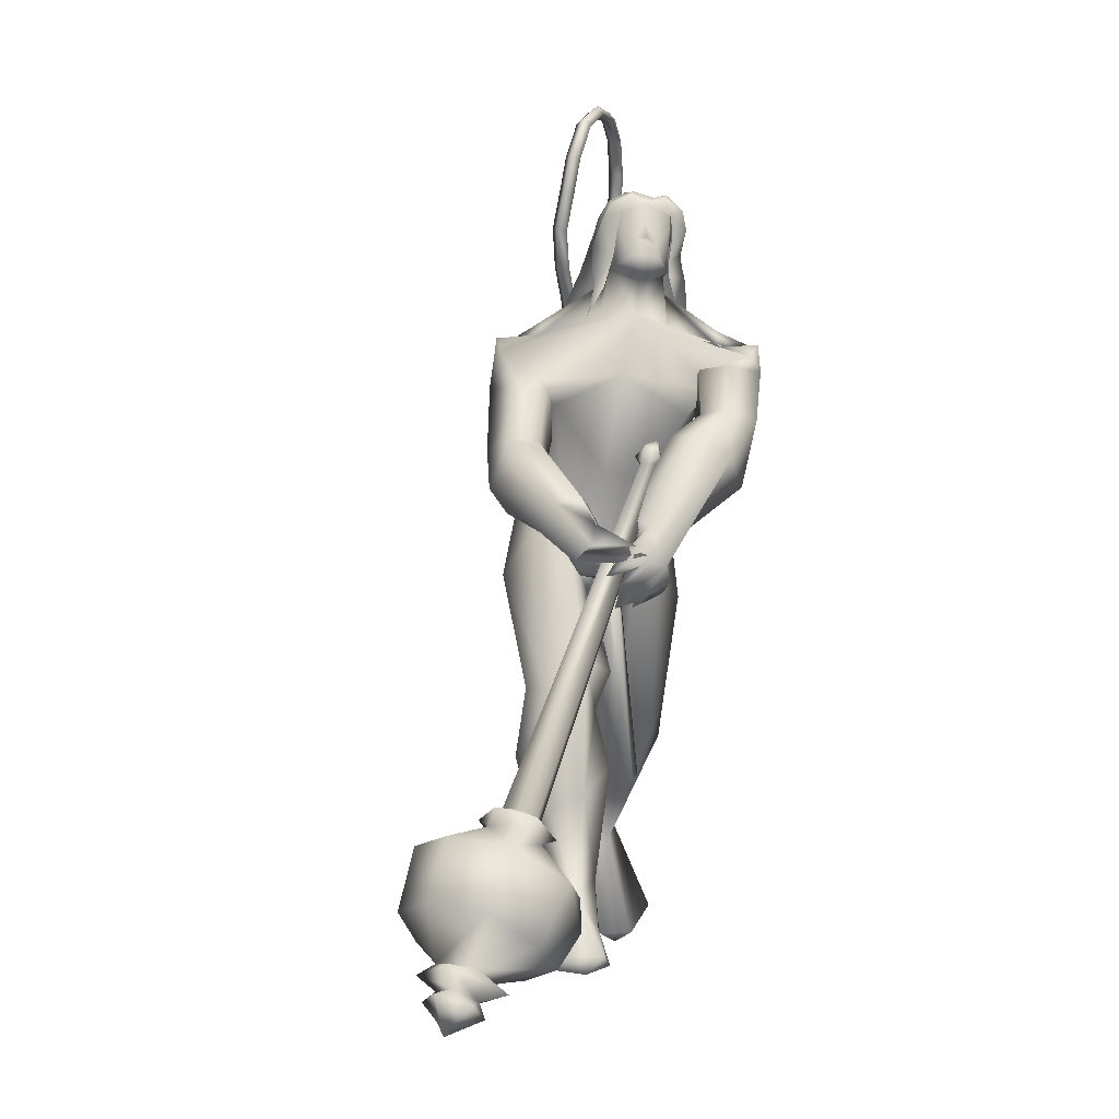
<metadata>
{"format":"obj","ext":"obj","renderer":"f3d","projection":"perspective","resolution":1024,"background":"white","views":[{"elev":5.2,"azim":75.0,"up":"+Z"}]}
</metadata>
<code>
o body_mesh15-geometry.001
v 1.362 -0.1683 0.3493
v 1.393 -0.06248 0.8163
v 1.438 -0.1389 0.348
v 1.14 -0.1566 0.8617
v 1.113 -0.348 0.8574
v 1.222 -0.1656 1.07
v 1.193 -0.3319 1.08
v 1.327 -0.4069 1.154
v 1.302 -0.4452 0.8659
v 1.337 -0.2202 0.05332
v 1.482 -0.1978 0.7182
v 1.369 -0.1204 1.062
v 1.428 -0.1799 1.273
v 1.34 -0.04389 1.209
v 0.7619 -0.2706 1.543
v 0.8601 -0.07957 1.427
v 0.5993 -0.1841 1.608
v 0.5943 0.01732 1.662
v 0.6885 0.02349 2.003
v 0.5603 0.2228 1.733
v 0.837 0.2531 2.132
v 0.935 0.3126 2.004
v 0.7502 -0.1501 2.153
v 0.8177 -0.2769 2.062
v 0.9666 -0.4156 1.592
v 1.454 -0.3402 1.167
v 1.476 -0.3435 0.6688
v 1.461 -0.3217 0.2719
v 1.582 -0.2693 0.3389
v 1.375 -0.319 0.05023
v 1.801 -0.5101 0.1052
v 1.865 -0.1979 0.1044
v 1.995 -0.3335 0.1108
v 1.992 -0.2569 0.1774
v 1.975 -0.3968 0.1797
v 1.642 -0.1854 0.2092
v 1.022 -0.2922 1.781
v 1.124 -0.1549 1.678
v 0.9413 -0.001721 1.447
v 1.065 -0.009407 1.515
v 1.147 -0.01543 1.69
v 1.062 -0.1926 2.069
v 1.234 -0.04223 2.033
v 0.9509 -0.2416 2.234
v 0.821 0.1266 2.333
v 1.12 0.3034 2.128
v 1.092 0.4589 2.357
v 1.024 0.4954 2.616
v 1.114 0.3665 2.374
v 1.092 0.5298 2.326
v 1.092 0.6524 2.56
v 1.171 0.6104 2.31
v 1.181 0.6513 2.566
v 1.226 0.4497 2.563
v 1.142 0.4787 2.627
v 1.038 0.2383 2.809
v 0.923 0.1529 2.836
v 1.024 0.1401 2.656
v 0.8324 -0.1889 2.65
v 0.9062 -0.2435 2.384
v 1.079 -0.2106 2.319
v 1.156 0.1698 2.001
v 1.005 0.2751 1.584
v 1.082 0.1303 1.555
v 0.7493 0.008568 1.489
v 0.6347 0.09779 1.455
v 0.6284 0.2958 1.626
v 1.26 0.3103 2.273
v 1.37 -0.003026 2.448
v 1.016 -0.2855 2.417
v 1.237 0.09435 2.699
v 0.9448 -0.4151 2.539
v 1.148 -0.04498 2.678
v 1.053 -0.27 2.613
v 0.9876 0.03274 2.839
v 0.9542 -0.236 2.673
v 1.082 0.0187 2.882
v 1.193 0.1176 2.83
v 1.115 0.2477 2.856
v 1.206 0.2382 2.872
v 1.018 0.2958 3.01
v 1.067 0.2972 3.016
v 0.8594 0.2229 2.977
v 1.195 0.2423 2.645
v 1.199 0.4524 2.374
v 1.239 0.3714 2.465
v 1.35 0.4429 2.483
v 1.343 0.3426 2.168
v 1.451 0.3045 2.281
v 1.394 0.2338 2.06
v 1.227 0.4988 2.156
v 1.44 0.3778 1.955
v 1.553 0.4526 1.986
v 1.706 0.3533 2.11
v 1.505 0.5327 2.258
v 1.243 0.6422 2.456
v 1.203 0.6066 2.52
v 1.53 0.3987 2.312
v 1.548 0.1472 2.2
v 1.664 0.1982 2.209
v 1.525 0.03083 1.859
v 1.685 0.01083 1.658
v 1.658 0.1203 1.778
v 1.641 -0.07006 1.883
v 1.751 0.04872 1.578
v 1.814 0.0656 1.634
v 1.851 0.03473 1.693
v 1.799 -0.0178 1.857
v 1.545 -0.0802 1.735
v 1.704 -0.1697 1.634
v 1.708 -0.06976 1.748
v 1.831 -0.2378 1.645
v 1.887 -0.0344 1.721
v 1.805 -0.1644 1.529
v 1.842 -0.06682 1.563
v 1.902 -0.1488 1.713
v 1.869 -0.1157 1.604
v 1.82 -0.2331 1.562
v 1.75 -0.07715 1.524
v 0.8803 0.07743 3.005
v 1.181 0.01075 2.89
v 1.267 0.116 2.856
v 1.29 0.1749 2.932
v 1.269 0.06098 2.941
v 1.168 0.03472 3.071
v 1 0.01825 3.004
v 1.205 0.1032 3.012
v 1.248 0.1821 2.981
v 1.196 0.2498 3.051
v 1.15 0.2629 3.144
v 1.173 0.1561 3.176
v 1.123 0.05367 3.166
v 1.218 0.1384 3.08
v 1.277 0.1259 3.015
v 0.9917 0.02849 3.041
v 0.9121 -0.1407 2.361
v 1.067 -0.2477 2.387
v 0.7856 -0.3559 2.576
v 0.8257 -0.3453 2.26
v 0.9023 -0.304 2.101
v 1.087 -0.2527 2.076
v 1.119 -0.3743 2.385
v 1.099 -0.5147 2.131
v 1.208 -0.4463 2.185
v 1.301 -0.5538 1.981
v 1.138 -0.4388 1.866
v 1.146 -0.3003 1.881
v 1.219 -0.2179 2.022
v 0.9113 -0.4579 2.392
v 0.8955 -0.424 2.598
v 1.212 -0.3174 2.168
v 1.368 -0.3411 2.147
v 1.395 -0.4709 2.124
v 1.521 -0.3131 1.768
v 1.509 -0.1928 1.924
v 1.647 -0.2649 1.972
v 1.638 -0.361 1.943
v 1.752 -0.3172 1.716
v 1.716 -0.2834 1.657
v 1.679 -0.201 1.639
v 1.638 -0.1915 1.723
v 1.683 -0.208 1.801
v 1.714 -0.2173 1.861
v 1.834 -0.2642 1.788
v 1.786 -0.2939 1.755
v 1.825 -0.1757 1.662
v 1.85 -0.0691 1.692
v 1.824 -0.1695 1.738
v 1.888 -0.09959 1.784
v 1.9 -0.05648 1.747
v 1.868 -0.1846 1.716
v 1.751 -0.07653 1.677
v 0.5069 0.1695 0.9871
v 0.5155 0.3368 1.009
v 0.8026 0.4219 1.458
v 0.7539 0.312 0.8658
v 0.8056 0.1514 0.9571
v 0.6849 0.02792 0.9916
v 0.5937 0.109 0.8726
v 0.2954 0.1769 0.9084
v 0.4189 0.06045 0.6958
v 0.07537 0.1913 0.4405
v 0.1162 0.1548 0.3711
v -0.1164 0.1333 0.2216
v -0.1648 0.2519 0.2736
v -0.1351 0.3445 0.2378
v 0.1788 0.17 -0.1071
v 0.1654 0.4872 -0.08116
v 0.2697 0.2904 -0.2192
v 0.319 0.3547 -0.1685
v 0.08798 0.3353 0.3035
v 0.2944 0.3699 0.9179
v 0.4348 0.4475 0.7787
v 0.6616 0.3944 0.9466
v 0.4226 0.1908 0.5707
v 0.3931 0.3396 0.5325
v 0.2055 0.2689 0.2455
v 0.1333 0.1808 0.1346
v 0.3167 0.2138 -0.172
v 1.422 -0.1116 0.05735
v 1.149 0.009493 1.869
v 1.132 -0.06351 1.857
v 1.218 0.08682 0.731
v 1.182 -0.1173 0.6811
v 1.094 0.03276 1.868
v 1.11 0.1425 0.731
f 1 2 3
f 4 2 1
f 4 5 6
f 6 5 7
f 5 8 7
f 5 9 8
f 4 1 5
f 5 1 10
f 2 11 3
f 12 11 2
f 12 13 11
f 12 14 13
f 6 14 12
f 15 6 7
f 15 16 6
f 16 15 17
f 17 15 25
f 15 7 25
f 7 8 25
f 9 26 8
f 9 27 26
f 28 27 9
f 28 29 27
f 30 31 28
f 32 31 30
f 32 33 31
f 32 34 33
f 34 29 35
f 36 29 34
f 28 35 29
f 35 28 31
f 31 33 35
f 34 35 33
f 3 29 36
f 11 29 3
f 27 29 11
f 26 27 11
f 26 11 13
f 25 8 26
f 25 26 37
f 38 37 26
f 40 38 39
f 41 38 40
f 37 38 41
f 24 42 44
f 23 24 44
f 45 19 23
f 45 21 19
f 21 47 46
f 48 47 21
f 48 49 47
f 48 50 49
f 51 50 48
f 51 52 50
f 53 51 54
f 51 55 54
f 55 51 48
f 55 57 56
f 57 55 58
f 55 48 58
f 58 48 45
f 48 21 45
f 59 45 23
f 23 44 60
f 60 44 61
f 61 44 42
f 61 42 43
f 43 41 62
f 43 42 41
f 63 41 64
f 41 40 64
f 64 40 39
f 65 66 39
f 66 65 18
f 18 65 16
f 65 39 16
f 39 38 13
f 38 26 13
f 39 13 14
f 6 39 14
f 16 39 6
f 18 16 17
f 20 175 67
f 21 46 22
f 22 46 62
f 68 62 46
f 68 43 62
f 69 43 68
f 69 61 43
f 60 61 70
f 69 70 61
f 71 70 69
f 71 72 70
f 73 72 71
f 73 74 72
f 75 74 73
f 75 76 74
f 76 58 59
f 57 58 76
f 57 76 75
f 75 73 77
f 77 73 71
f 77 71 78
f 79 78 71
f 79 80 78
f 81 82 79
f 56 81 79
f 83 81 56
f 83 56 57
f 56 79 84
f 79 71 84
f 84 71 97
f 71 85 97
f 71 69 85
f 85 69 68
f 47 85 68
f 86 85 47
f 85 86 87
f 88 89 86
f 88 90 89
f 91 90 88
f 92 90 91
f 91 93 92
f 93 52 95
f 52 93 91
f 91 88 49
f 88 86 49
f 49 86 47
f 91 49 50
f 50 52 91
f 52 96 95
f 52 51 96
f 51 53 96
f 96 53 97
f 97 53 54
f 97 54 84
f 56 84 54
f 54 55 56
f 85 87 97
f 96 97 87
f 95 96 87
f 87 86 89
f 87 89 98
f 98 89 99
f 90 99 89
f 94 98 100
f 95 98 94
f 95 87 98
f 93 95 94
f 98 99 100
f 90 101 99
f 92 101 90
f 92 102 101
f 92 103 102
f 93 103 92
f 93 94 103
f 100 99 104
f 101 104 99
f 102 103 105
f 103 106 105
f 103 107 106
f 103 94 107
f 94 108 107
f 94 100 108
f 100 104 108
f 109 110 104
f 111 110 109
f 104 110 111
f 108 104 111
f 108 111 112
f 111 113 112
f 102 111 101
f 106 111 102
f 111 106 114
f 106 115 114
f 106 107 115
f 107 108 113
f 113 108 116
f 108 112 116
f 113 116 112
f 107 113 117
f 113 118 117
f 111 118 113
f 111 107 118
f 111 114 107
f 107 114 115
f 107 117 118
f 102 119 106
f 102 105 119
f 106 119 105
f 101 111 109
f 101 109 104
f 47 68 46
f 83 57 75
f 83 75 120
f 120 75 126
f 75 77 126
f 78 121 77
f 78 122 121
f 123 122 80
f 123 124 122
f 121 124 125
f 124 121 122
f 77 121 125
f 77 125 126
f 125 124 127
f 127 124 128
f 128 124 123
f 128 123 80
f 80 122 78
f 80 129 128
f 79 129 80
f 79 82 129
f 82 130 129
f 130 131 129
f 132 125 131
f 126 125 132
f 133 125 127
f 131 125 133
f 131 133 129
f 127 134 133
f 128 134 127
f 128 133 134
f 129 133 128
f 120 126 135
f 58 45 59
f 59 23 60
f 59 60 136
f 136 60 137
f 137 60 70
f 74 150 72
f 74 138 150
f 76 138 74
f 76 59 138
f 138 59 139
f 59 136 139
f 140 139 136
f 203 206 201
f 140 136 141
f 141 136 137
f 143 144 142
f 143 145 144
f 146 145 143
f 140 147 146
f 147 140 148
f 140 141 148
f 139 140 146
f 146 143 139
f 139 143 149
f 143 142 149
f 149 142 72
f 70 72 142
f 149 72 150
f 139 149 138
f 138 149 150
f 70 142 137
f 141 137 151
f 142 151 137
f 142 144 151
f 144 152 151
f 144 153 152
f 145 153 144
f 148 151 152
f 141 151 148
f 146 154 145
f 146 147 154
f 147 148 155
f 148 152 155
f 155 152 156
f 153 156 152
f 153 157 156
f 145 157 153
f 145 158 157
f 154 158 145
f 154 159 158
f 160 159 154
f 161 162 159
f 161 155 162
f 147 155 161
f 147 161 154
f 161 160 154
f 157 163 156
f 157 164 163
f 158 164 157
f 158 165 164
f 159 166 158
f 159 167 166
f 162 167 159
f 162 158 167
f 155 163 162
f 163 168 156
f 155 168 163
f 155 156 168
f 163 165 162
f 163 169 165
f 164 169 163
f 169 164 165
f 162 165 170
f 165 171 170
f 158 171 165
f 158 170 171
f 162 170 158
f 158 166 167
f 172 159 160
f 161 159 172
f 161 172 160
f 66 173 39
f 67 173 66
f 67 174 173
f 67 175 174
f 64 176 63
f 64 177 176
f 39 177 64
f 39 178 177
f 173 178 39
f 173 179 178
f 180 179 173
f 180 181 179
f 182 181 180
f 182 183 181
f 182 184 183
f 185 184 182
f 186 184 185
f 186 187 184
f 188 187 186
f 188 189 187
f 188 191 190
f 186 191 188
f 186 185 191
f 192 185 182
f 185 192 191
f 192 193 191
f 180 192 182
f 192 194 193
f 192 174 194
f 192 173 174
f 192 180 173
f 174 175 194
f 175 176 194
f 175 63 176
f 179 177 178
f 195 177 179
f 176 177 195
f 193 194 176
f 193 176 196
f 176 195 196
f 195 183 197
f 183 198 197
f 183 184 198
f 184 187 198
f 198 187 199
f 187 189 199
f 190 197 199
f 191 197 190
f 191 196 197
f 191 193 196
f 196 195 197
f 197 198 199
f 188 190 189
f 199 189 190
f 181 183 195
f 179 181 195
f 67 66 20
f 18 20 66
f 36 34 32
f 200 36 32
f 3 36 200
f 1 3 200
f 10 1 200
f 200 30 10
f 200 32 30
f 30 28 10
f 10 28 5
f 5 28 9
f 4 6 12
f 4 12 2
f 202 203 201
f 202 204 203
f 202 205 206
f 202 206 204
f 204 206 203
f 201 205 202
f 206 205 201
f 19 18 17
f 19 20 18
f 21 20 19
f 20 21 22
f 23 19 17
f 17 24 23
f 17 25 24
f 42 37 41
f 24 37 42
f 24 25 37
f 62 41 63
f 20 22 175
f 22 63 175
f 22 62 63
o Cylinder_Cylinder.001
v 2.352 -0.6987 0.8537
v 1.582 0.09825 2.089
v 2.356 -0.6236 0.8139
v 1.547 0.03932 2.048
v 2.281 -0.6005 0.7597
v 2.218 -0.6979 0.7788
v 1.586 0.009827 2.094
v 2.27 -0.7413 0.8303
v 1.61 0.07317 2.135
v 1.506 0.08001 2.07
v 1.518 0.004581 2.117
v 1.537 0.08881 2.178
v 1.536 0.1016 2.17
v 1.526 0.1077 2.161
v 1.512 0.1036 2.156
v 1.504 0.09174 2.158
v 1.505 0.07899 2.165
v 1.515 0.07285 2.174
v 1.569 0.03333 2.165
v 2.446 -0.6433 0.8371
v 2.35 -0.5472 0.7275
v 2.198 -0.6213 0.6849
v 2.213 -0.8144 0.7938
v 2.367 -0.7882 0.8713
v 2.427 -0.7175 0.7912
v 2.407 -0.6201 0.7279
v 2.287 -0.6316 0.6656
v 2.228 -0.7494 0.6986
v 2.343 -0.8041 0.7961
v 2.474 -0.4902 0.534
v 2.117 -0.7494 0.4421
v 2.309 -1.08 0.7288
v 2.683 -0.5841 0.6449
v 2.266 -0.5517 0.3966
v 2.132 -0.9825 0.5549
v 2.545 -1.011 0.8105
v 2.681 -0.7995 0.7894
v 2.542 -0.5037 0.4222
v 2.763 -0.7194 0.4398
v 2.606 -0.6109 0.307
v 2.4 -0.6808 0.2173
v 2.248 -0.8644 0.2484
v 2.278 -1.07 0.3606
v 2.424 -1.167 0.5134
v 2.638 -1.105 0.5884
v 2.78 -0.9116 0.5755
v 2.676 -0.9258 0.3483
v 2.606 -0.852 0.2677
v 2.494 -0.9097 0.2366
v 2.542 -1.052 0.3429
v 2.709 -1.046 0.3866
v 2.708 -0.8198 0.2557
v 2.475 -0.8825 0.163
v 2.479 -1.112 0.2889
v 2.678 -1.021 0.2861
v 2.666 -0.9192 0.2238
v 2.554 -0.9503 0.1781
v 2.567 -1.059 0.2471
v 2.746 -0.9628 0.2387
v 2.669 -0.8981 0.1591
v 2.554 -0.9519 0.1218
v 2.556 -1.107 0.2089
v 2.682 -1.089 0.273
v 2.682 -1.054 0.1114
v 2.652 -1.013 0.122
v 2.653 -1.071 0.1593
f 210 212 213
f 209 211 208
f 211 212 210
f 222 216 217
f 207 230 226
f 214 207 213
f 213 215 225
f 215 218 225
f 213 225 217
f 210 213 217
f 210 217 216
f 210 216 208
f 225 218 224
f 220 208 221
f 215 208 220
f 226 230 235
f 215 219 218
f 207 214 230
f 211 209 227
f 228 227 232
f 209 207 226
f 229 228 234
f 243 242 251
f 227 226 232
f 226 231 232
f 243 235 242
f 232 236 233
f 231 243 232
f 238 234 241
f 237 233 240
f 236 232 239
f 242 238 251
f 213 207 208
f 236 244 240
f 238 241 249
f 249 241 237
f 237 240 247
f 240 244 246
f 244 239 246
f 245 239 243
f 252 251 256
f 256 249 248
f 253 256 257
f 251 250 256
f 255 247 246
f 246 245 253
f 256 255 259
f 245 252 253
f 256 260 257
f 255 254 259
f 257 260 261
f 254 253 258
f 253 257 258
f 264 260 259
f 259 258 263
f 262 258 257
f 265 269 270
f 261 264 268
f 264 263 267
f 267 263 262
f 272 268 271
f 266 265 270
f 267 266 271
f 272 271 270
f 208 211 210
f 213 208 215
f 217 225 224
f 223 217 224
f 221 216 222
f 214 212 229
f 229 212 228
f 212 211 228
f 228 211 227
f 243 231 235
f 230 229 235
f 235 229 234
f 234 228 233
f 238 235 234
f 237 234 233
f 235 238 242
f 234 237 241
f 233 236 240
f 232 243 239
f 244 236 239
f 250 249 256
f 248 247 255
f 265 261 269
f 266 262 265
f 262 261 265
f 269 268 272
f 212 214 213
f 223 222 217
f 218 219 224
f 220 221 222
f 224 219 223
f 219 220 223
f 220 222 223
f 208 216 221
f 219 215 220
f 231 226 235
f 214 229 230
f 209 226 227
f 233 228 232
f 252 243 251
f 238 250 251
f 207 209 208
f 250 238 249
f 248 249 237
f 248 237 247
f 247 240 246
f 239 245 246
f 252 245 243
f 253 252 256
f 255 256 248
f 254 255 246
f 254 246 253
f 260 256 259
f 254 258 259
f 260 264 261
f 263 264 259
f 258 262 263
f 261 262 257
f 269 272 270
f 269 261 268
f 268 264 267
f 266 267 262
f 268 267 271
f 271 266 270
o tail_mesh15-geometry
v 0.7045 -0.01207 1.864
v 0.4694 0.0731 1.942
v 0.7233 0.04844 1.932
v 0.5114 0.1048 1.985
v 0.7163 -0.009301 1.985
v 0.5151 0.05286 2.023
v 0.6995 -0.06221 1.925
v 0.4752 0.02281 1.984
v 0.3628 0.1278 2.054
v 0.4127 0.147 2.068
v 0.4297 0.09684 2.079
v 0.3807 0.07715 2.066
v 0.3797 0.1169 2.325
v 0.4221 0.134 2.312
v 0.4376 0.09405 2.298
v 0.398 0.07577 2.311
v 0.5465 0.04555 2.497
v 0.5802 0.06739 2.472
v 0.5896 0.031 2.447
v 0.5574 0.008657 2.47
v 0.7537 -0.04856 2.688
v 0.7899 -0.03326 2.67
v 0.7976 -0.07382 2.654
v 0.7607 -0.08899 2.672
v 0.9244 -0.1383 2.913
v 0.9598 -0.1213 2.896
v 0.9675 -0.1617 2.882
v 0.9297 -0.1765 2.899
v 1.013 -0.1414 3.199
v 1.052 -0.1258 3.199
v 1.064 -0.1675 3.208
v 1.022 -0.1795 3.211
v 0.9978 -0.07001 3.466
v 1.023 -0.04393 3.488
v 1.016 -0.07118 3.521
v 0.9898 -0.09654 3.498
v 0.7445 0.1037 3.527
v 0.7479 0.1414 3.544
v 0.7179 0.1267 3.572
v 0.7144 0.08852 3.552
v 0.5519 0.1974 3.321
v 0.5452 0.2381 3.322
v 0.5042 0.2265 3.33
v 0.513 0.1842 3.328
v 0.4961 0.2045 3.081
v 0.4854 0.2478 3.083
v 0.4429 0.2369 3.091
v 0.4536 0.1937 3.089
v 0.4706 0.2141 3.029
v 0.4642 0.2397 3.031
v 0.4391 0.2333 3.035
v 0.4454 0.2077 3.034
v 0.9961 -0.1651 3.05
v 1.008 -0.2065 3.058
v 1.05 -0.1943 3.054
v 1.038 -0.1526 3.046
v 0.8709 0.02288 3.532
v 0.8623 -0.003581 3.562
v 0.8867 0.02327 3.586
v 0.8959 0.04876 3.552
v 1.034 -0.1185 3.349
v 1.04 -0.1571 3.357
v 1.08 -0.1435 3.356
v 1.071 -0.1036 3.344
v 0.6586 -0.00215 2.582
v 0.6666 -0.03847 2.559
v 0.6989 -0.01674 2.537
v 0.6903 0.01985 2.56
v 0.4543 0.08453 2.418
v 0.4641 0.0479 2.394
v 0.4964 0.07007 2.372
v 0.4869 0.1066 2.396
v 0.834 -0.08901 2.801
v 0.8404 -0.1297 2.786
v 0.8782 -0.1152 2.768
v 0.8705 -0.07442 2.784
v 0.6258 0.1662 3.442
v 0.5955 0.1513 3.467
v 0.5968 0.1906 3.486
v 0.629 0.2043 3.46
v 0.5252 0.1997 3.198
v 0.4846 0.1874 3.203
v 0.4739 0.2306 3.205
v 0.5165 0.2414 3.197
v 0.3397 0.1353 2.2
v 0.357 0.08908 2.208
v 0.4019 0.1071 2.217
v 0.3856 0.1529 2.209
v 0.586 0.02316 1.896
v 0.6201 0.05955 1.949
v 0.6124 0.004874 1.994
v 0.5791 -0.03201 1.944
f 361 274 362
f 362 276 363
f 274 280 281
f 364 280 274
f 363 278 280
f 273 275 277
f 357 358 288
f 280 278 284
f 278 276 282
f 276 274 281
f 341 342 292
f 358 359 287
f 359 360 287
f 360 357 286
f 337 338 296
f 342 343 291
f 343 344 291
f 344 341 290
f 345 346 300
f 338 339 295
f 339 340 295
f 340 337 294
f 325 326 304
f 346 347 299
f 347 348 299
f 348 345 298
f 333 334 308
f 326 327 303
f 327 328 303
f 328 325 302
f 329 330 312
f 334 335 307
f 335 336 307
f 336 333 306
f 349 350 316
f 330 331 311
f 331 332 311
f 332 329 310
f 353 354 320
f 350 351 315
f 351 352 315
f 352 349 314
f 317 320 324
f 354 355 319
f 355 356 319
f 356 353 318
f 322 321 323
f 320 319 323
f 319 318 323
f 318 317 322
f 297 300 326
f 300 299 327
f 299 298 327
f 298 297 328
f 305 308 330
f 308 307 331
f 307 306 331
f 306 305 332
f 301 304 334
f 304 303 335
f 303 302 335
f 302 301 336
f 289 292 338
f 292 291 339
f 291 290 339
f 290 289 340
f 285 288 342
f 288 287 343
f 287 286 343
f 286 285 344
f 293 296 346
f 296 295 347
f 295 294 347
f 294 293 348
f 309 312 350
f 312 311 351
f 311 310 351
f 310 309 352
f 313 316 354
f 316 315 355
f 315 314 355
f 314 313 356
f 281 284 358
f 284 283 359
f 283 282 359
f 282 281 360
f 273 361 275
f 275 362 363
f 279 364 273
f 277 363 364
f 274 276 362
f 276 278 363
f 280 284 281
f 361 364 274
f 364 363 280
f 279 273 277
f 285 357 288
f 278 283 284
f 283 278 282
f 282 276 281
f 289 341 292
f 288 358 287
f 360 286 287
f 357 285 286
f 293 337 296
f 292 342 291
f 344 290 291
f 341 289 290
f 297 345 300
f 296 338 295
f 340 294 295
f 337 293 294
f 301 325 304
f 300 346 299
f 348 298 299
f 345 297 298
f 305 333 308
f 304 326 303
f 328 302 303
f 325 301 302
f 309 329 312
f 308 334 307
f 336 306 307
f 333 305 306
f 313 349 316
f 312 330 311
f 332 310 311
f 329 309 310
f 317 353 320
f 316 350 315
f 352 314 315
f 349 313 314
f 321 317 324
f 320 354 319
f 356 318 319
f 353 317 318
f 321 324 323
f 324 320 323
f 318 322 323
f 317 321 322
f 325 297 326
f 326 300 327
f 298 328 327
f 297 325 328
f 329 305 330
f 330 308 331
f 306 332 331
f 305 329 332
f 333 301 334
f 334 304 335
f 302 336 335
f 301 333 336
f 337 289 338
f 338 292 339
f 290 340 339
f 289 337 340
f 341 285 342
f 342 288 343
f 286 344 343
f 285 341 344
f 345 293 346
f 346 296 347
f 294 348 347
f 293 345 348
f 349 309 350
f 350 312 351
f 310 352 351
f 309 349 352
f 353 313 354
f 354 316 355
f 314 356 355
f 313 353 356
f 357 281 358
f 358 284 359
f 282 360 359
f 281 357 360
f 361 362 275
f 277 275 363
f 364 361 273
f 279 277 364
o hair_mesh18-geometry
v 0.8855 0.01289 3.033
v 0.9579 -0.01812 3.028
v 0.9231 0.02004 3.113
v 0.8678 0.004475 2.845
v 1.001 -0.08317 2.881
v 0.9155 -0.1209 2.754
v 0.7913 -0.01812 2.72
v 0.8693 -0.1234 2.604
v 0.7921 -0.04536 2.582
v 0.8163 -0.05388 2.492
v 0.7578 0.1312 2.412
v 0.7432 0.1808 2.541
v 0.8394 0.3232 2.545
v 0.8351 0.3237 2.685
v 0.9341 0.3823 2.553
v 0.9819 0.3968 2.701
v 0.9067 0.3078 2.814
v 0.8261 0.1964 2.815
v 0.7647 0.158 2.693
v 0.8213 0.1599 2.987
v 0.9267 0.3336 2.999
v 0.8624 0.1613 3.101
v 0.9633 0.3339 3.081
v 1 0.3043 3.153
v 1.002 0.2683 3.187
v 1.013 0.2076 3.19
v 0.9793 0.1186 3.214
v 0.9678 0.05033 3.179
v 0.9976 0.003961 3.103
v 1.068 -0.02003 3.009
v 1.069 0.00388 3.109
v 1.155 -0.0344 3.086
v 1.121 -0.06419 2.983
v 1.127 -0.04306 2.802
v 1.175 -0.06909 2.817
v 1.227 -0.1186 2.686
v 1.187 -0.03237 2.811
v 1.178 0.01021 2.943
v 1.187 0.02606 3.055
v 1.187 0.04167 3.126
v 1.17 0.000817 3.161
v 1.119 0.05791 3.169
v 1.042 0.03555 3.177
v 1.065 0.115 3.21
v 1.165 0.1927 3.183
v 1.087 0.2543 3.187
v 1.074 0.3131 3.147
v 1.039 0.3285 3.07
v 1.109 0.3118 3.077
v 1.145 0.2605 3.148
v 1.17 0.2417 3.196
v 1.191 0.1516 3.161
v 1.152 0.1021 3.21
v 1.194 0.08122 3.19
v 1.213 0.2238 3.175
v 1.214 0.2501 3.104
v 1.208 0.3031 3.129
v 1.201 0.3218 3.049
v 1.214 0.258 3.023
v 1.208 0.2449 2.918
v 1.169 0.3073 2.944
v 1.111 0.3142 2.974
v 1.004 0.344 2.991
v 1.059 0.3648 2.835
v 1.142 0.274 2.844
v 1.201 0.3081 2.85
v 1.2 0.2459 2.854
v 1.246 0.2623 2.742
v 0.8628 0.3078 2.456
f 365 366 367
f 368 366 365
f 368 369 366
f 368 370 369
f 371 370 368
f 371 372 370
f 373 372 371
f 374 372 373
f 373 375 374
f 376 375 373
f 376 377 375
f 378 377 376
f 377 378 379
f 378 380 379
f 378 381 380
f 378 382 381
f 382 378 383
f 383 378 376
f 383 376 371
f 371 376 373
f 382 383 371
f 382 371 368
f 384 382 368
f 384 381 382
f 384 385 381
f 386 385 384
f 385 386 387
f 387 386 388
f 388 386 389
f 389 386 390
f 390 386 391
f 386 392 391
f 386 367 392
f 386 365 367
f 386 384 365
f 384 368 365
f 367 393 392
f 367 366 393
f 366 394 393
f 369 394 366
f 393 394 395
f 394 396 395
f 394 397 396
f 398 397 394
f 398 399 397
f 398 400 399
f 399 400 401
f 402 399 401
f 397 399 402
f 396 397 402
f 396 402 403
f 404 396 403
f 405 396 404
f 395 396 405
f 406 395 405
f 395 406 407
f 408 407 406
f 408 391 407
f 390 391 408
f 409 390 408
f 410 390 409
f 389 390 410
f 411 389 410
f 411 388 389
f 388 411 412
f 412 411 413
f 411 414 413
f 411 410 414
f 410 415 414
f 410 409 415
f 415 409 416
f 417 416 409
f 417 418 416
f 417 405 418
f 417 406 405
f 408 406 417
f 409 408 417
f 418 405 404
f 418 404 416
f 415 416 419
f 419 416 420
f 419 420 421
f 421 420 422
f 420 423 422
f 422 423 424
f 425 422 424
f 426 422 425
f 426 413 422
f 412 413 426
f 427 412 426
f 387 412 427
f 387 388 412
f 385 387 427
f 381 385 427
f 381 427 428
f 428 427 426
f 381 428 380
f 413 421 422
f 413 414 421
f 414 415 421
f 415 419 421
f 429 426 425
f 429 425 430
f 425 424 430
f 424 431 430
f 430 431 432
f 429 430 432
f 391 392 407
f 392 393 407
f 393 395 407
f 433 377 379
f 377 433 375

</code>
